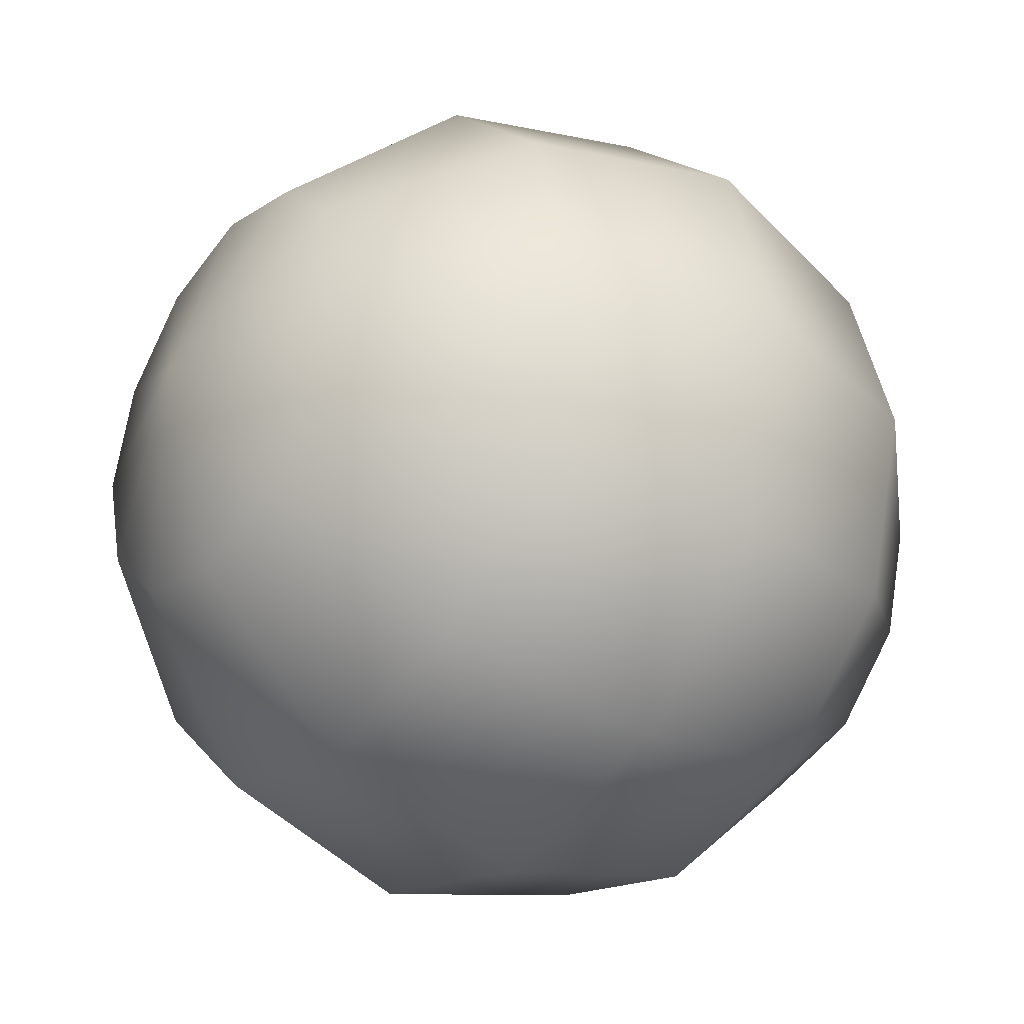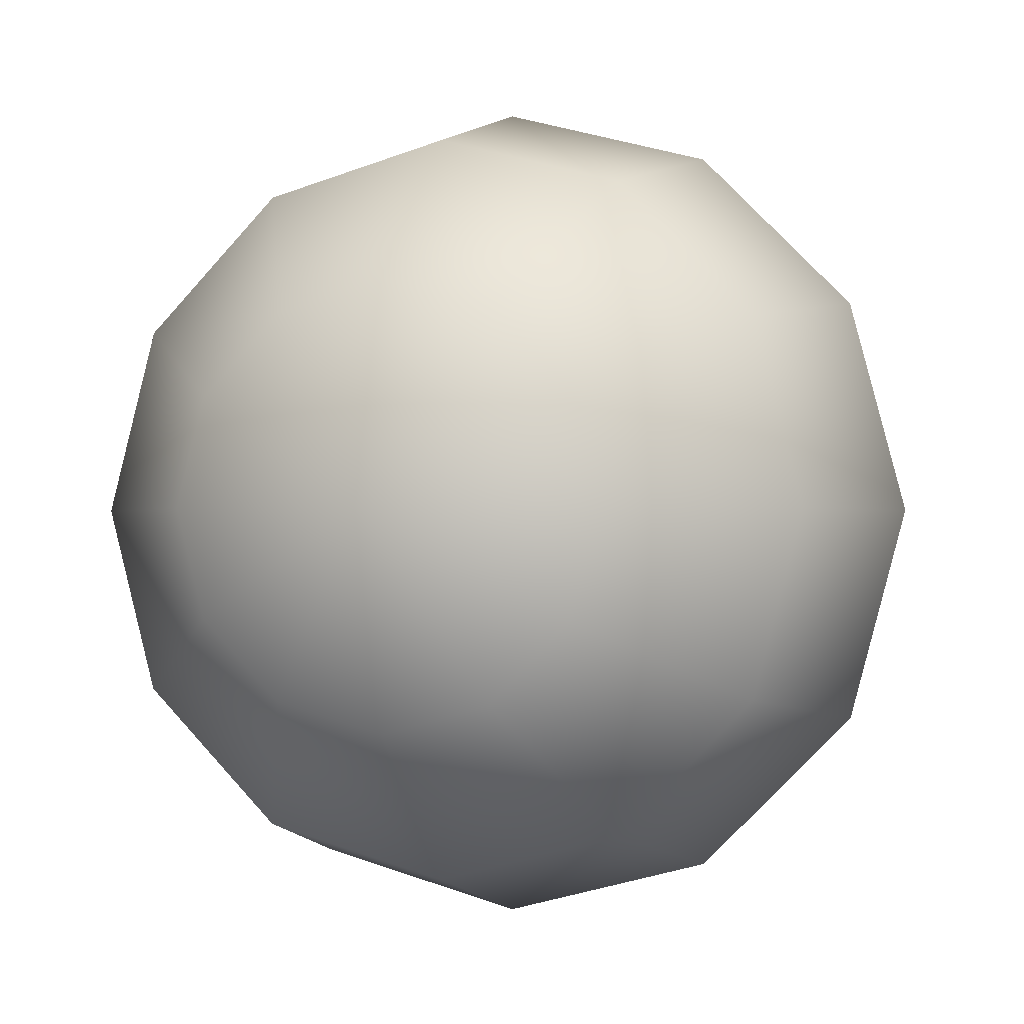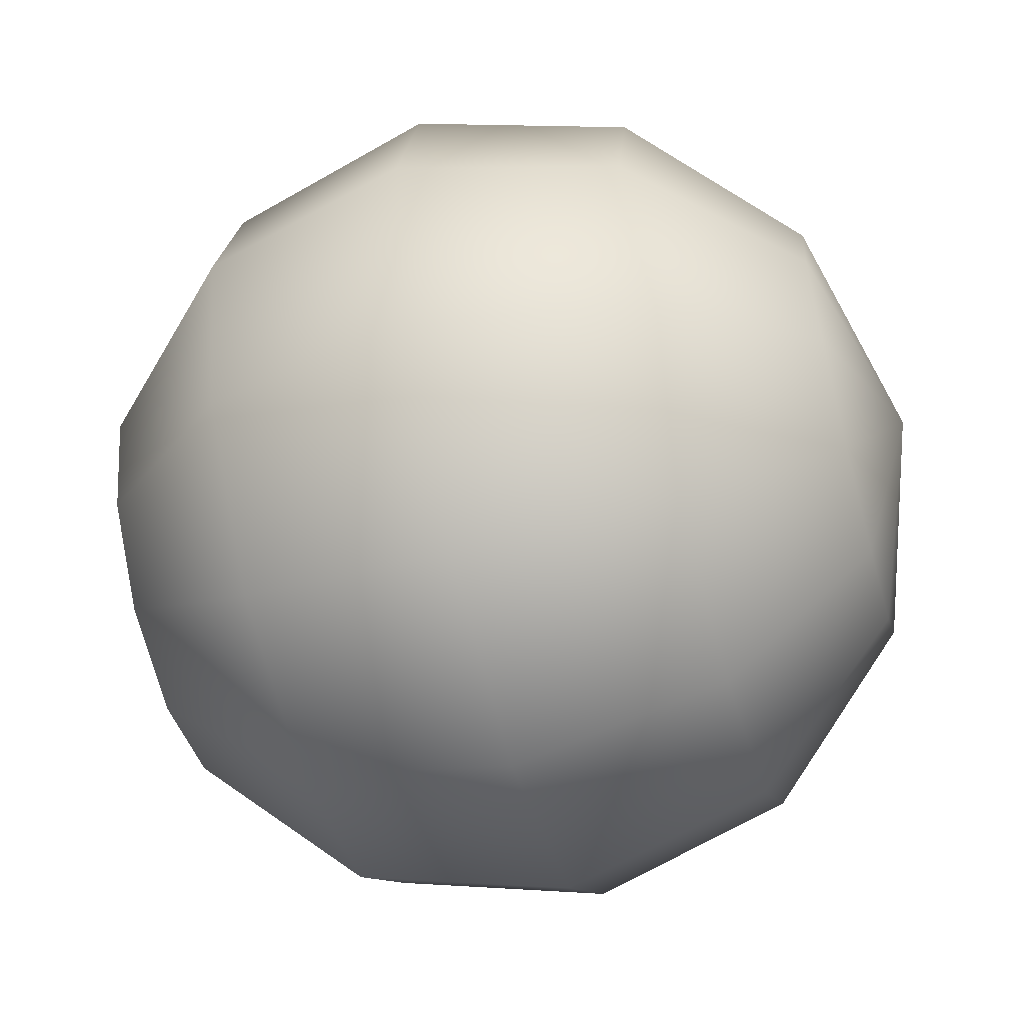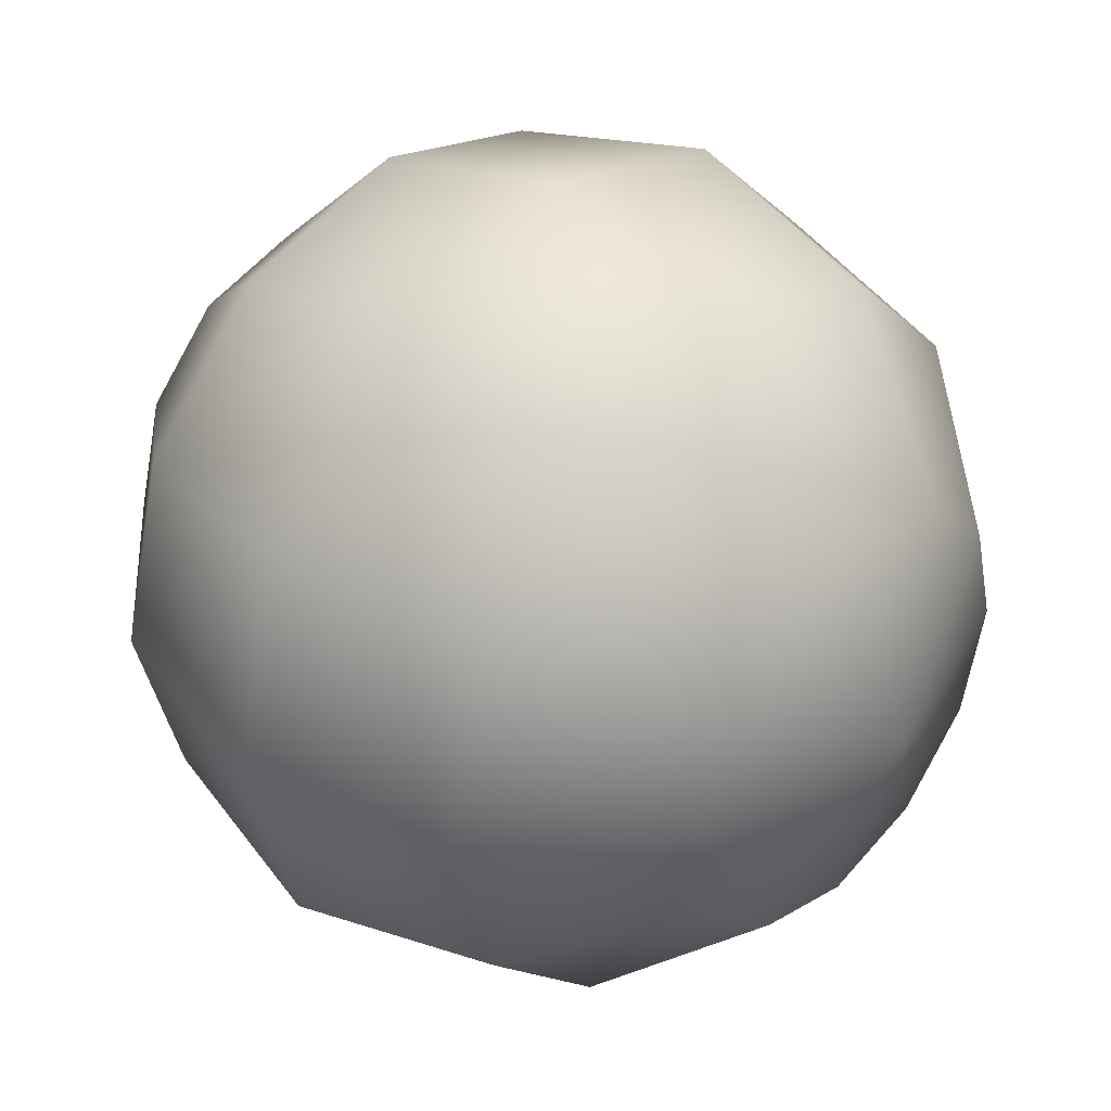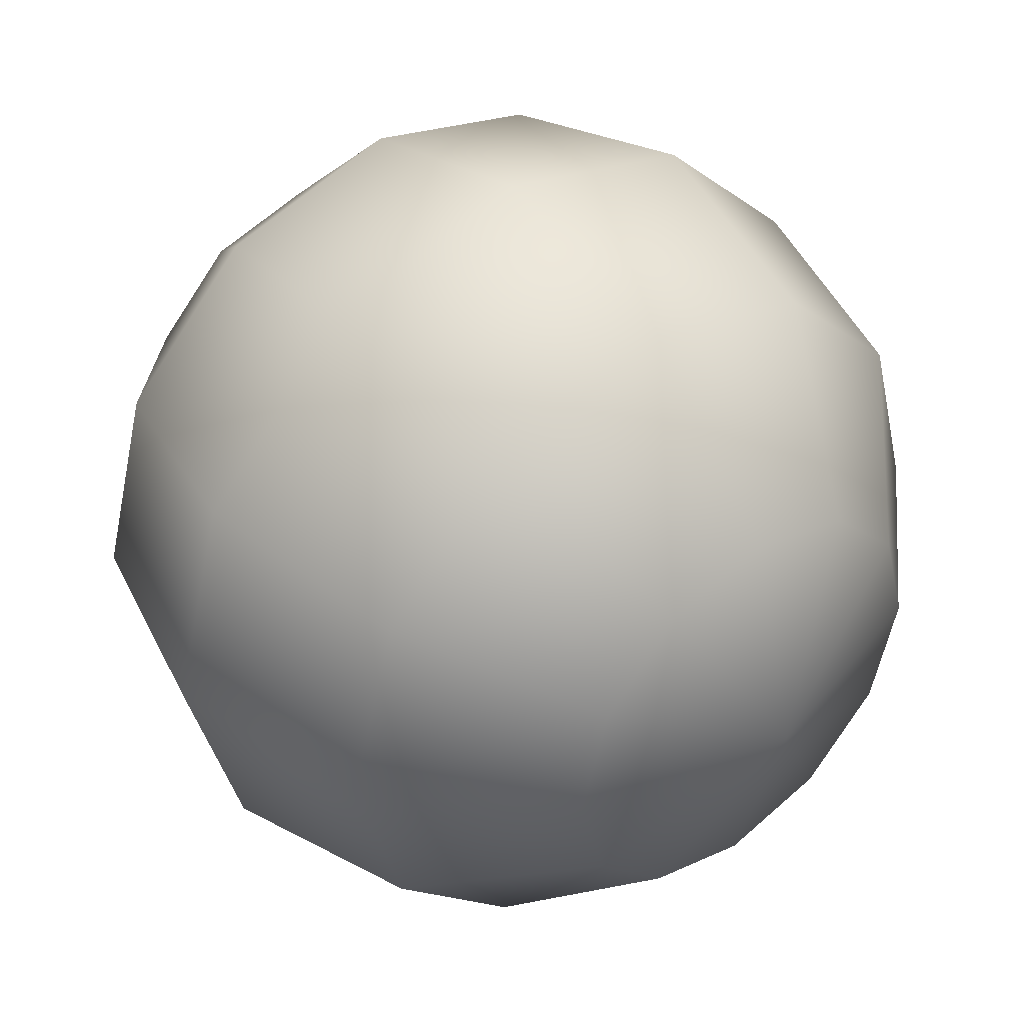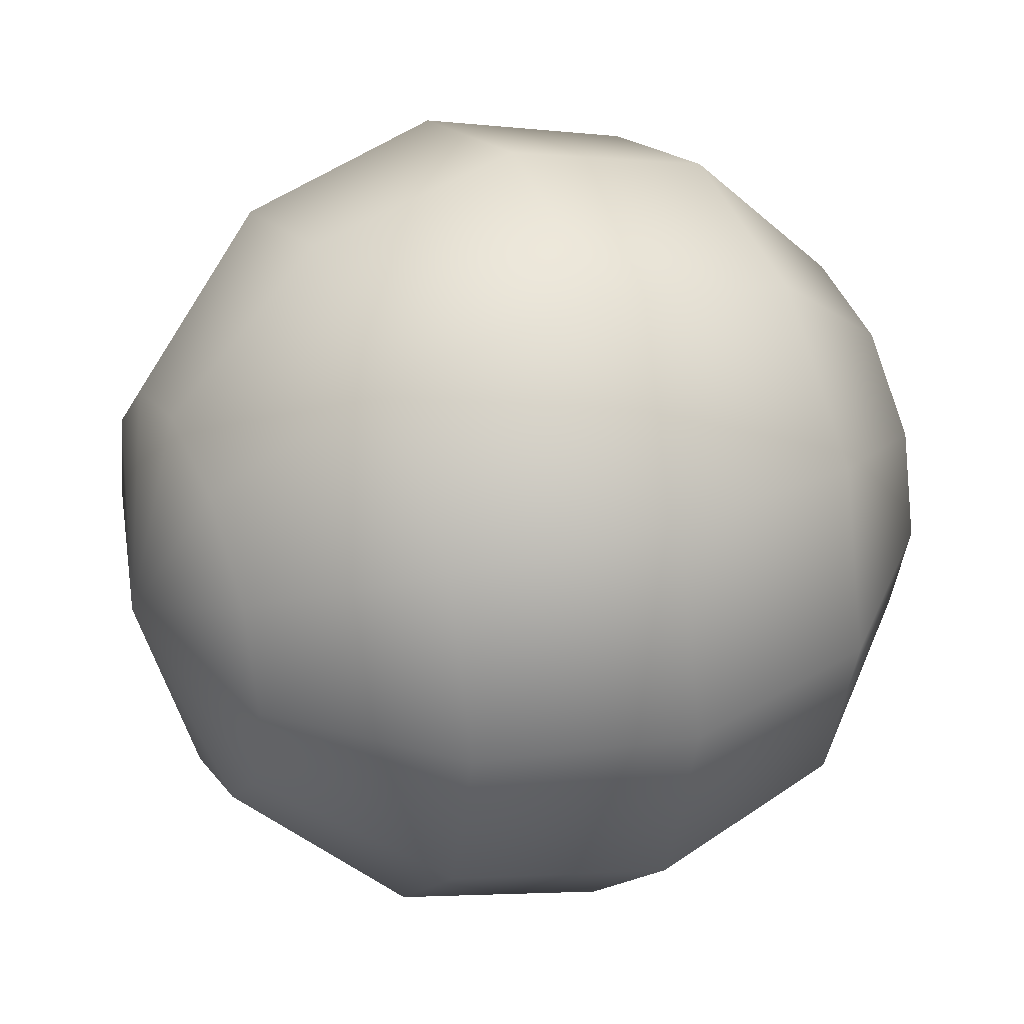
<metadata>
{"format":"obj","ext":"obj","renderer":"f3d","projection":"perspective","resolution":1024,"background":"white","views":[{"elev":-33.9,"azim":53.1,"up":"+Z"},{"elev":-0.8,"azim":19.5,"up":"+Z"},{"elev":-55.8,"azim":-74.5,"up":"+Z"},{"elev":38.1,"azim":-48.0,"up":"+Z"},{"elev":42.4,"azim":140.6,"up":"+Z"},{"elev":33.8,"azim":65.2,"up":"+Z"}]}
</metadata>
<code>
o Sphere
v -0 0.4387 -0.7598
v -0 -0.4387 -0.7598
v 0.2193 0.7598 -0.3799
v 0.3799 0.4387 -0.658
v 0.4387 0 -0.7598
v 0.3799 -0.4387 -0.658
v 0.2193 -0.7598 -0.3799
v 0.3799 0.7598 -0.2193
v 0.658 0.4387 -0.3799
v 0.7598 0 -0.4387
v 0.658 -0.4387 -0.3799
v 0.3799 -0.7598 -0.2193
v 0.4387 0.7598 -0
v 0.7598 0.4387 0
v 0.8774 0 -0
v 0.7598 -0.4387 0
v 0.4387 -0.7598 -0
v 0.3799 0.7598 0.2193
v 0.658 0.4387 0.3799
v 0.7598 0 0.4387
v 0.658 -0.4387 0.3799
v 0.3799 -0.7598 0.2193
v 0.2193 0.7598 0.3799
v 0.3799 0.4387 0.658
v 0.4387 0 0.7598
v 0.3799 -0.4387 0.658
v 0.2193 -0.7598 0.3799
v -0 0.7598 0.4387
v -0 0.4387 0.7598
v -0 0 0.8774
v -0 -0.4387 0.7598
v -0 -0.7598 0.4387
v -0 0.8774 -0
v -0.2193 0.7598 0.3799
v -0.3799 0.4387 0.658
v -0.4387 0 0.7598
v -0.3799 -0.4387 0.658
v -0.2193 -0.7598 0.3799
v -0 -0.8774 -0
v -0.3799 0.7598 0.2193
v -0.658 0.4387 0.3799
v -0.7598 0 0.4387
v -0.658 -0.4387 0.3799
v -0.3799 -0.7598 0.2193
v -0.4387 0.7598 -0
v -0.7598 0.4387 -0
v -0.8774 0 -0
v -0.7598 -0.4387 -0
v -0.4387 -0.7598 -0
v -0.3799 0.7598 -0.2193
v -0.658 0.4387 -0.3799
v -0.7598 0 -0.4387
v -0.658 -0.4387 -0.3799
v -0.3799 -0.7598 -0.2193
v -0.2193 0.7598 -0.3799
v -0.3799 0.4387 -0.658
v -0.4387 0 -0.7598
v -0.3799 -0.4387 -0.658
v -0.2193 -0.7598 -0.3799
v -0 0.7598 -0.4387
v -0 0 -0.8774
v -0 -0.7598 -0.4387
f 2 61 5 6
f 1 60 3 4
f 62 2 6 7
f 61 1 4 5
f 60 33 3
f 39 62 7
f 7 6 11 12
f 5 4 9 10
f 3 33 8
f 39 7 12
f 6 5 10 11
f 4 3 8 9
f 12 11 16 17
f 10 9 14 15
f 8 33 13
f 39 12 17
f 11 10 15 16
f 9 8 13 14
f 17 16 21 22
f 15 14 19 20
f 13 33 18
f 39 17 22
f 16 15 20 21
f 14 13 18 19
f 20 19 24 25
f 18 33 23
f 39 22 27
f 21 20 25 26
f 19 18 23 24
f 22 21 26 27
f 23 33 28
f 39 27 32
f 26 25 30 31
f 24 23 28 29
f 27 26 31 32
f 25 24 29 30
f 39 32 38
f 31 30 36 37
f 29 28 34 35
f 32 31 37 38
f 30 29 35 36
f 28 33 34
f 39 38 44
f 37 36 42 43
f 35 34 40 41
f 38 37 43 44
f 36 35 41 42
f 34 33 40
f 39 44 49
f 43 42 47 48
f 41 40 45 46
f 44 43 48 49
f 42 41 46 47
f 40 33 45
f 48 47 52 53
f 46 45 50 51
f 49 48 53 54
f 47 46 51 52
f 45 33 50
f 39 49 54
f 51 50 55 56
f 54 53 58 59
f 52 51 56 57
f 50 33 55
f 39 54 59
f 53 52 57 58
f 59 58 2 62
f 57 56 1 61
f 55 33 60
f 39 59 62
f 58 57 61 2
f 56 55 60 1
o Sphere.001
v -0 0.5766 -1.005
v -0 -0.5766 -1.005
v 0.2922 1.001 -0.506
v 0.5026 0.5766 -0.8705
v 0.5794 0 -1.004
v 0.5026 -0.5766 -0.8705
v 0.2922 -1.001 -0.506
v 0.506 1.001 -0.2922
v 0.8705 0.5766 -0.5026
v 1.004 0 -0.5794
v 0.8705 -0.5766 -0.5026
v 0.506 -1.001 -0.2922
v 0.5843 1.001 0
v 1.005 0.5766 0
v 1.159 0 0
v 1.005 -0.5766 0
v 0.5843 -1.001 0
v 0.506 1.001 0.2922
v 0.8705 0.5766 0.5026
v 1.004 0 0.5794
v 0.8705 -0.5766 0.5026
v 0.506 -1.001 0.2922
v 0.2922 1.001 0.506
v 0.5026 0.5766 0.8705
v 0.5794 0 1.004
v 0.5026 -0.5766 0.8705
v 0.2922 -1.001 0.506
v -0 1.001 0.5843
v -0 0.5766 1.005
v -0 0 1.159
v -0 -0.5766 1.005
v -0 -1.001 0.5843
v 0 1.159 0
v -0.2922 1.001 0.506
v -0.5026 0.5766 0.8705
v -0.5794 0 1.004
v -0.5026 -0.5766 0.8705
v -0.2922 -1.001 0.506
v 0 -1.159 -0
v -0.506 1.001 0.2922
v -0.8705 0.5766 0.5026
v -1.004 0 0.5794
v -0.8705 -0.5766 0.5026
v -0.506 -1.001 0.2922
v -0.5843 1.001 -0
v -1.005 0.5766 -0
v -1.159 0 -0
v -1.005 -0.5766 -0
v -0.5843 -1.001 -0
v -0.506 1.001 -0.2922
v -0.8705 0.5766 -0.5026
v -1.004 0 -0.5794
v -0.8705 -0.5766 -0.5026
v -0.506 -1.001 -0.2922
v -0.2922 1.001 -0.506
v -0.5026 0.5766 -0.8705
v -0.5794 0 -1.004
v -0.5026 -0.5766 -0.8705
v -0.2922 -1.001 -0.506
v -0 1.001 -0.5843
v -0 -0 -1.159
v -0 -1.001 -0.5843
f 64 68 67 123
f 63 66 65 122
f 124 69 68 64
f 123 67 66 63
f 122 65 95
f 101 69 124
f 69 74 73 68
f 67 72 71 66
f 65 70 95
f 101 74 69
f 68 73 72 67
f 66 71 70 65
f 74 79 78 73
f 72 77 76 71
f 70 75 95
f 101 79 74
f 73 78 77 72
f 71 76 75 70
f 79 84 83 78
f 77 82 81 76
f 75 80 95
f 101 84 79
f 78 83 82 77
f 76 81 80 75
f 82 87 86 81
f 80 85 95
f 101 89 84
f 83 88 87 82
f 81 86 85 80
f 84 89 88 83
f 85 90 95
f 101 94 89
f 88 93 92 87
f 86 91 90 85
f 89 94 93 88
f 87 92 91 86
f 101 100 94
f 93 99 98 92
f 91 97 96 90
f 94 100 99 93
f 92 98 97 91
f 90 96 95
f 101 106 100
f 99 105 104 98
f 97 103 102 96
f 100 106 105 99
f 98 104 103 97
f 96 102 95
f 101 111 106
f 105 110 109 104
f 103 108 107 102
f 106 111 110 105
f 104 109 108 103
f 102 107 95
f 110 115 114 109
f 108 113 112 107
f 111 116 115 110
f 109 114 113 108
f 107 112 95
f 101 116 111
f 113 118 117 112
f 116 121 120 115
f 114 119 118 113
f 112 117 95
f 101 121 116
f 115 120 119 114
f 121 124 64 120
f 119 123 63 118
f 117 122 95
f 101 124 121
f 120 64 123 119
f 118 63 122 117

</code>
